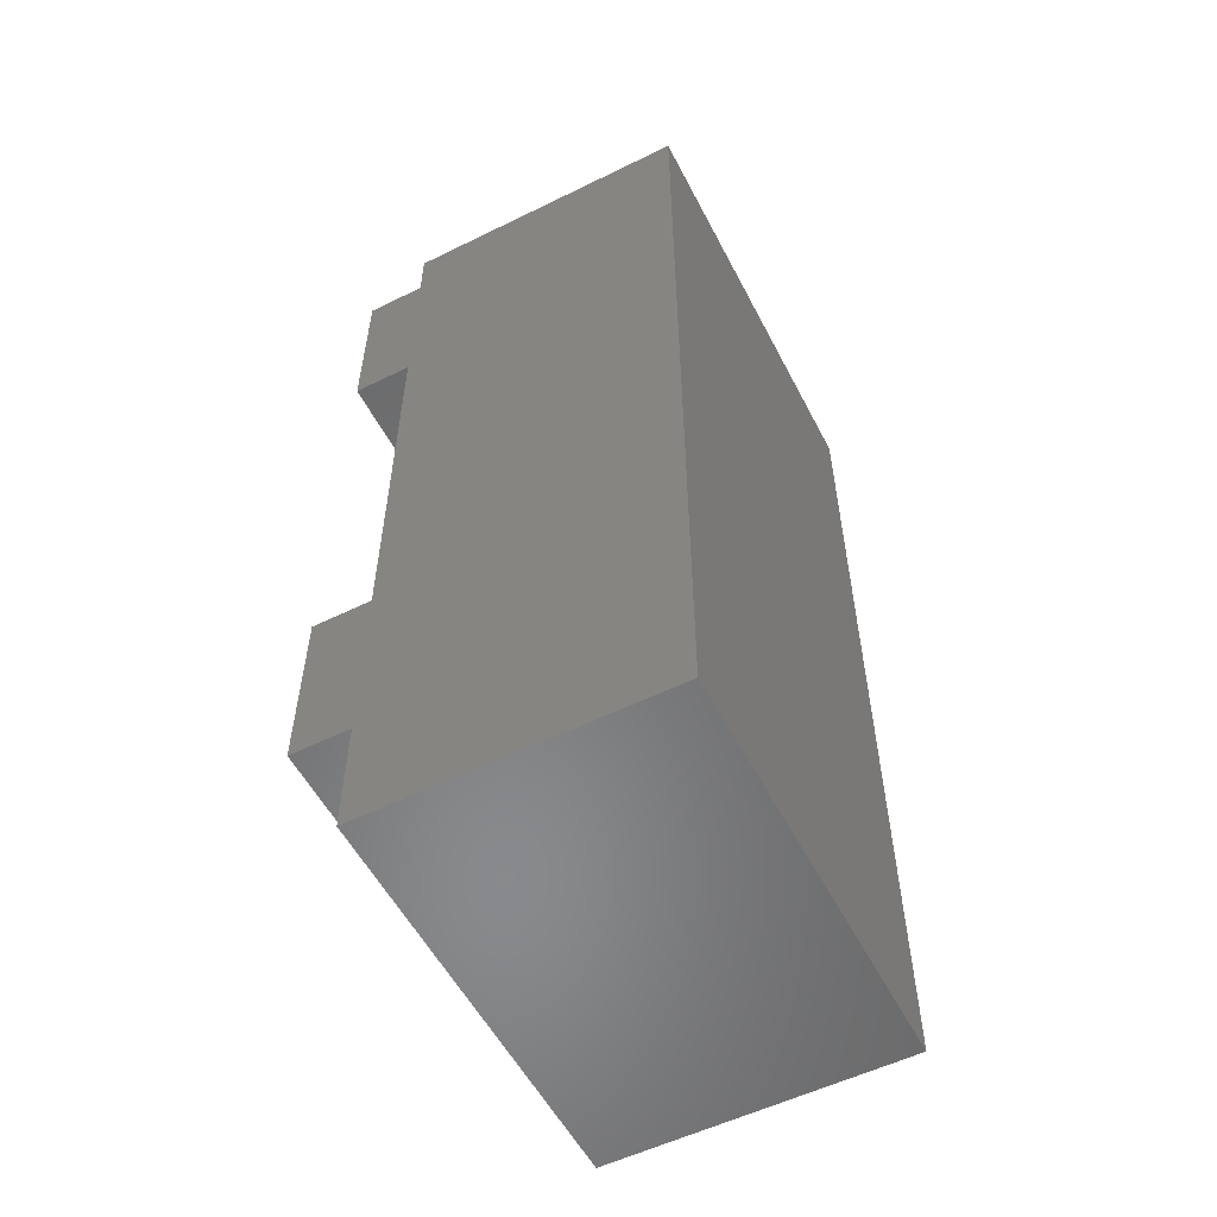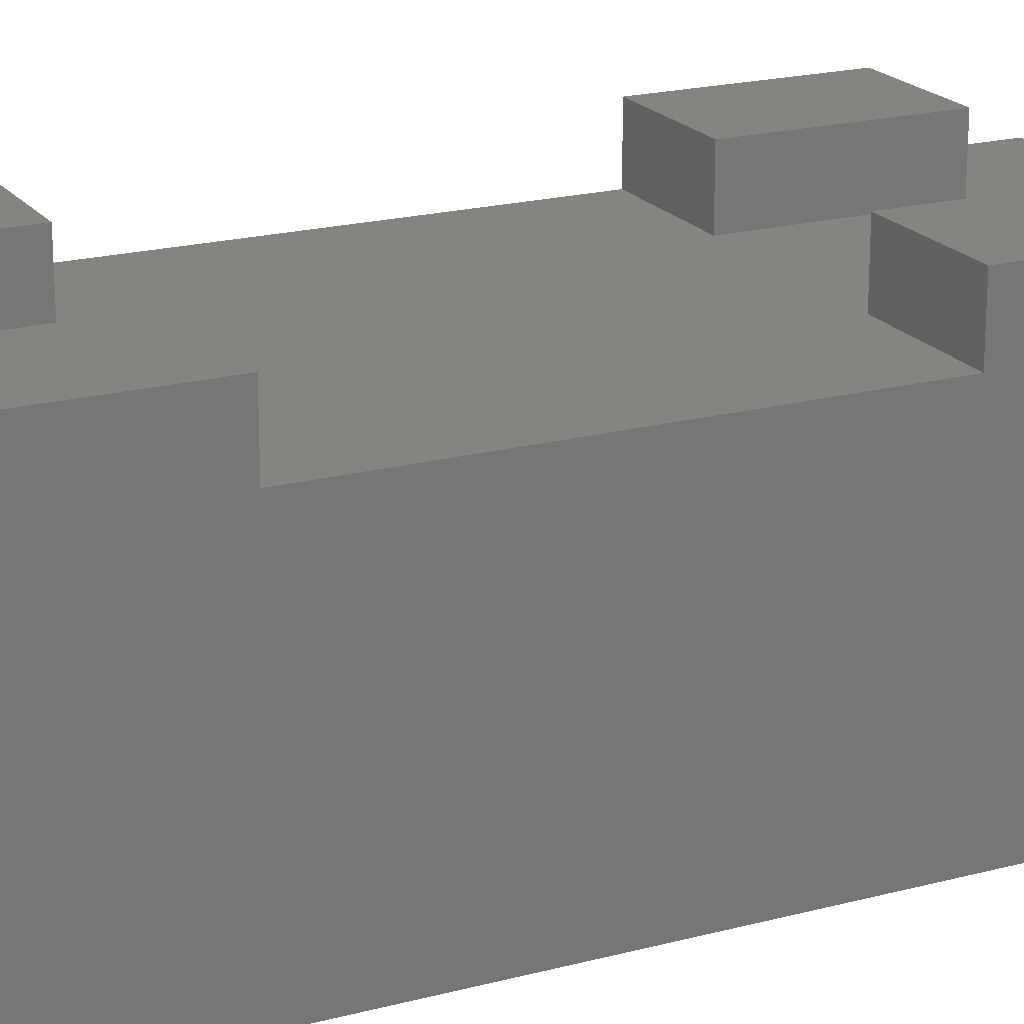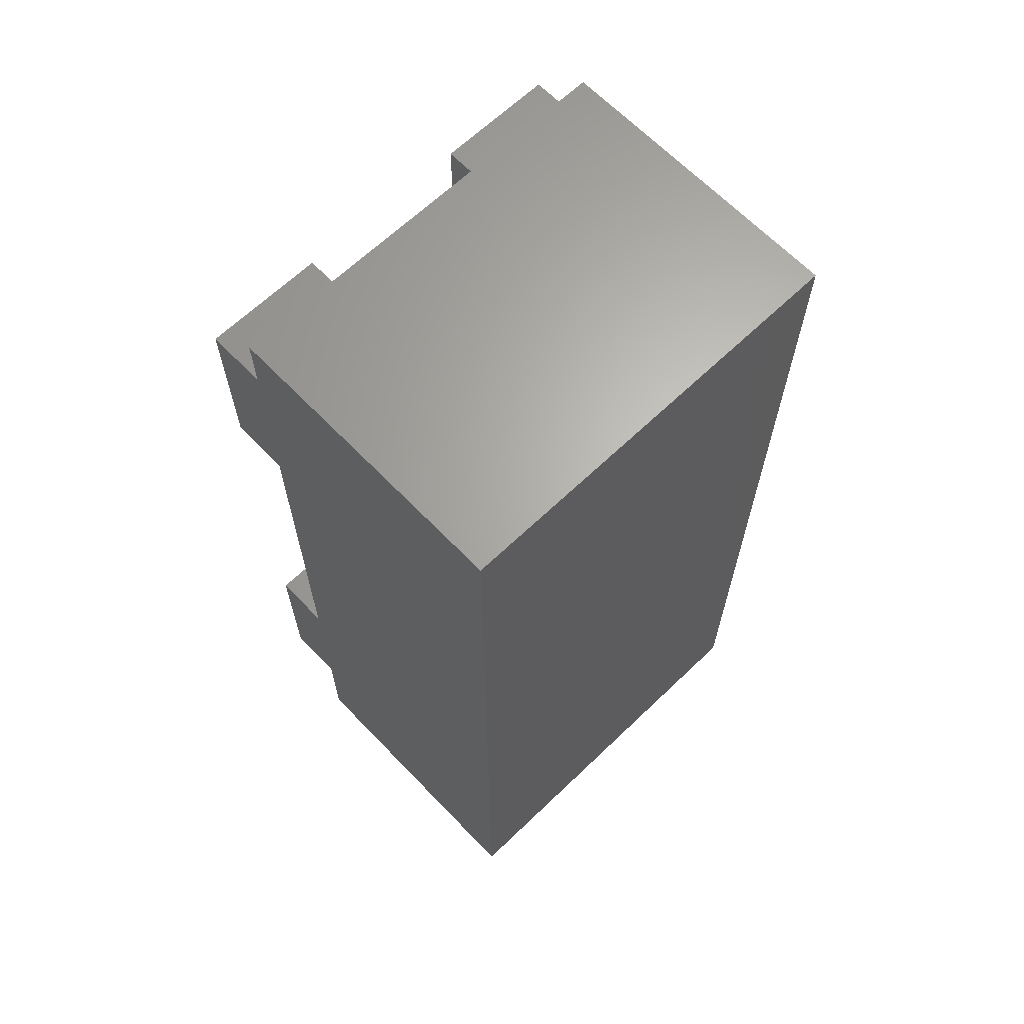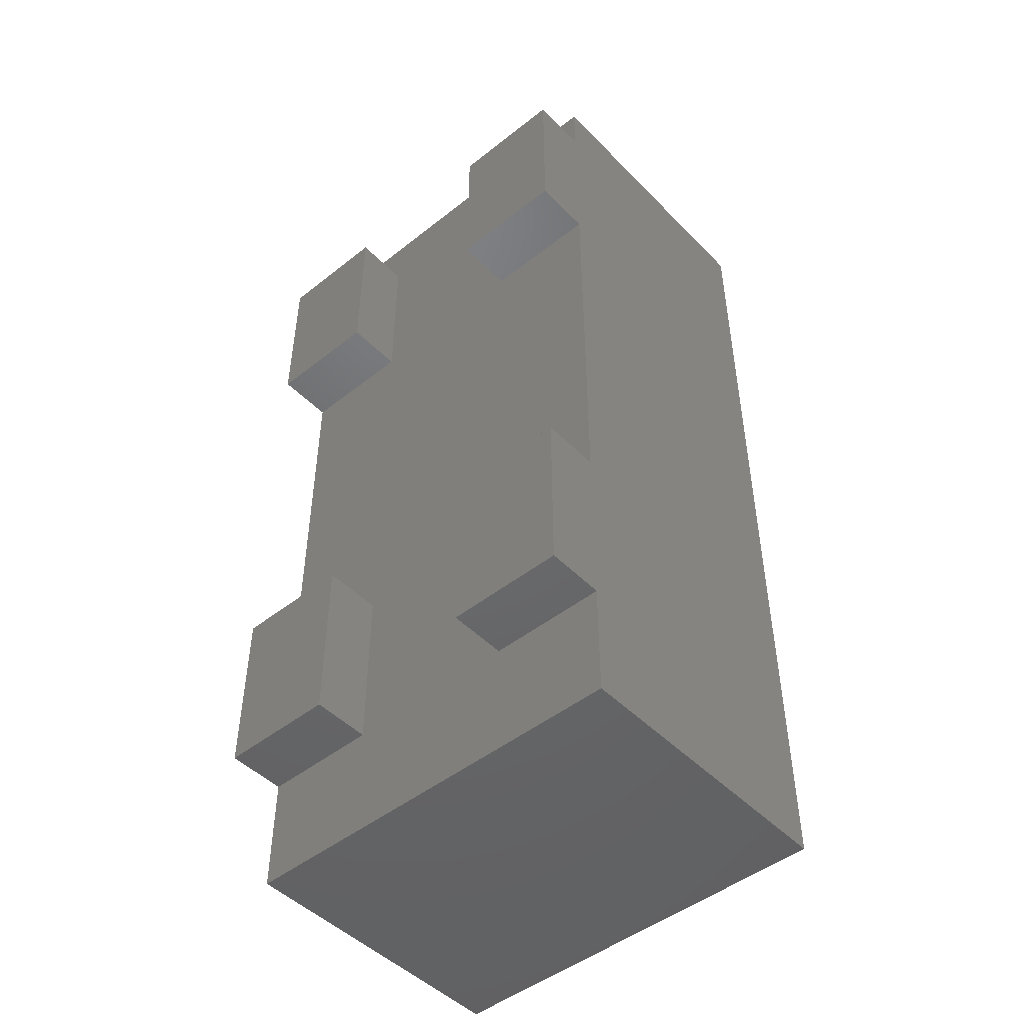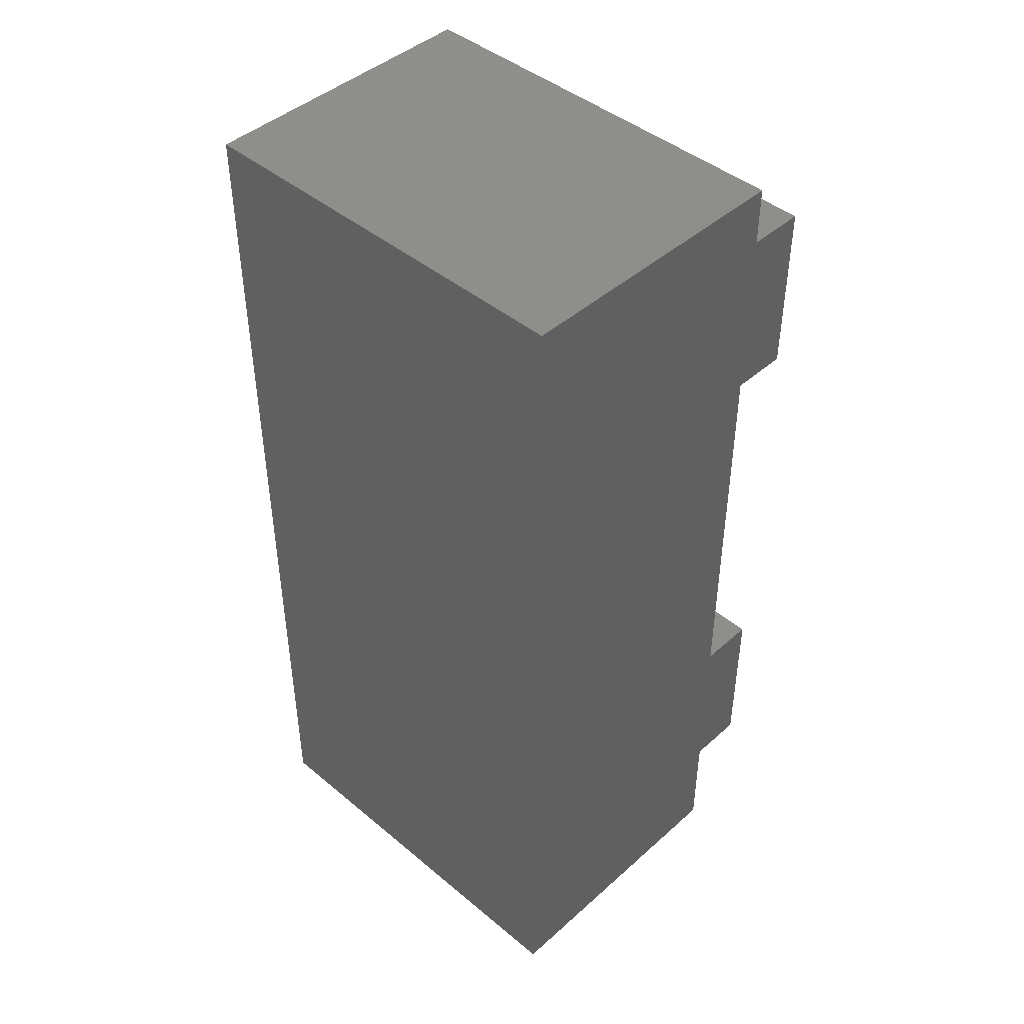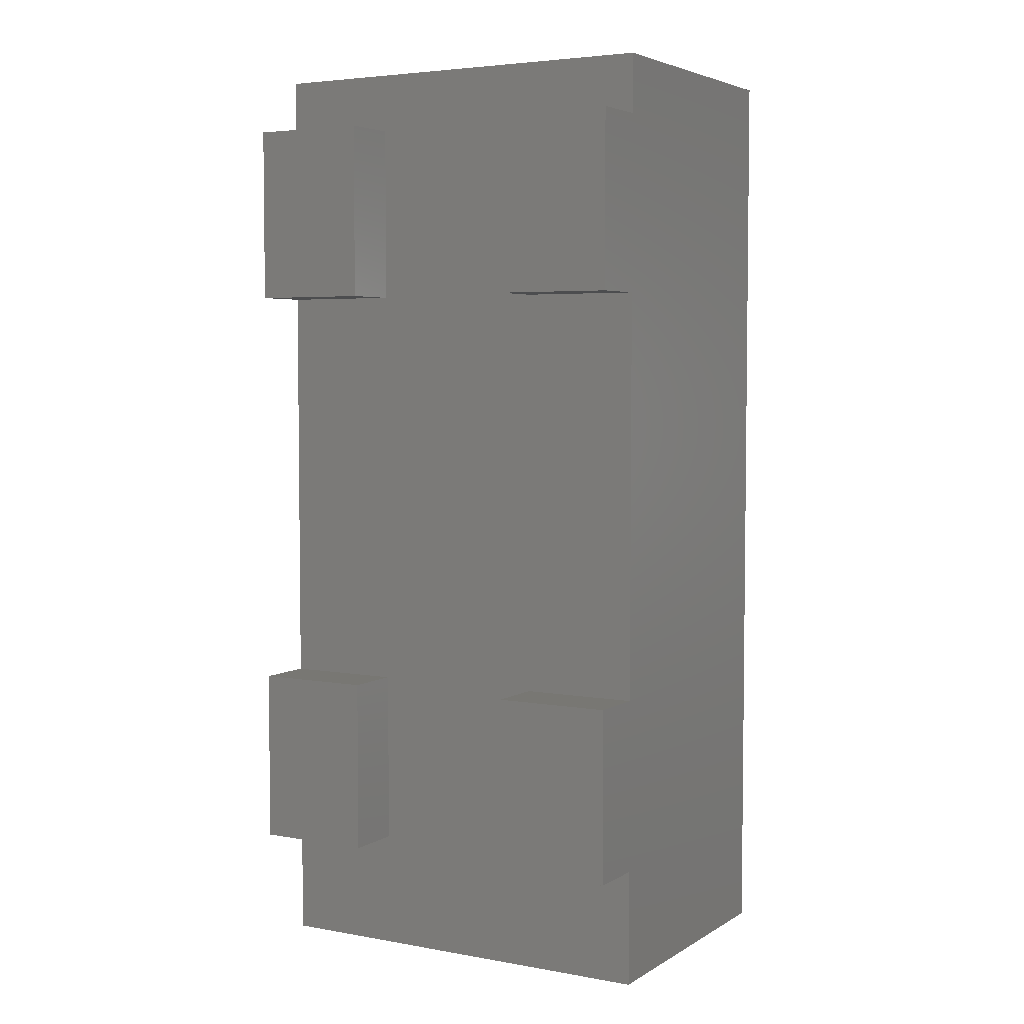
<metadata>
{"format":"stl","ext":"stl","renderer":"f3d","projection":"perspective","resolution":1024,"background":"white","views":[{"elev":-55.6,"azim":-62.7,"up":"+Z"},{"elev":20.1,"azim":64.0,"up":"+Y"},{"elev":65.3,"azim":-43.9,"up":"+Z"},{"elev":-47.8,"azim":-138.4,"up":"+Z"},{"elev":44.4,"azim":44.1,"up":"+Z"},{"elev":4.4,"azim":-150.0,"up":"+Z"}]}
</metadata>
<code>
# stl→obj: 40 verts, 76 faces
v 7 -6 16
v 7 4 14
v 7 4 16
v 7 4 8
v 7 4 -6
v 7 -6 -16
v 7 4 -12
v 7 4 -16
v 7 6 8
v 7 6 14
v 7 6 -12
v 7 6 -6
v 3 6 -6
v 3 4 -6
v 3 4 -12
v 3 6 -12
v -3 4 -6
v -3 6 -12
v -3 6 -6
v -3 4 -12
v -7 6 -6
v -7 4 -6
v -7 -6 -16
v -7 4 -12
v -7 4 -16
v -7 -6 16
v -7 4 8
v -7 4 14
v -7 4 16
v -7 6 -12
v -7 6 14
v -7 6 8
v 3 6 14
v 3 4 14
v 3 4 8
v 3 6 8
v -3 4 14
v -3 6 8
v -3 6 14
v -3 4 8
f 1 2 3
f 2 1 4
f 4 1 5
f 6 5 1
f 5 6 7
f 7 6 8
f 2 9 10
f 9 2 4
f 5 11 12
f 11 5 7
f 13 5 12
f 5 13 14
f 15 13 16
f 13 15 14
f 15 11 7
f 11 15 16
f 11 13 12
f 13 11 16
f 17 18 19
f 18 17 20
f 21 17 19
f 17 21 22
f 23 24 25
f 24 23 22
f 26 22 23
f 22 26 27
f 27 26 28
f 28 26 29
f 24 21 30
f 21 24 22
f 27 31 32
f 31 27 28
f 24 18 20
f 18 24 30
f 18 21 19
f 21 18 30
f 33 2 10
f 2 33 34
f 35 33 36
f 33 35 34
f 35 9 4
f 9 35 36
f 9 33 10
f 33 9 36
f 37 38 39
f 38 37 40
f 31 37 39
f 37 31 28
f 27 38 40
f 38 27 32
f 38 31 39
f 31 38 32
f 29 1 3
f 1 29 26
f 23 1 26
f 1 23 6
f 23 8 6
f 8 23 25
f 8 15 7
f 15 8 20
f 25 20 8
f 20 25 24
f 15 17 14
f 17 15 20
f 14 35 4
f 35 14 40
f 14 4 5
f 17 40 14
f 40 17 27
f 27 17 22
f 35 37 34
f 37 35 40
f 34 3 2
f 3 34 29
f 37 29 34
f 29 37 28

</code>
